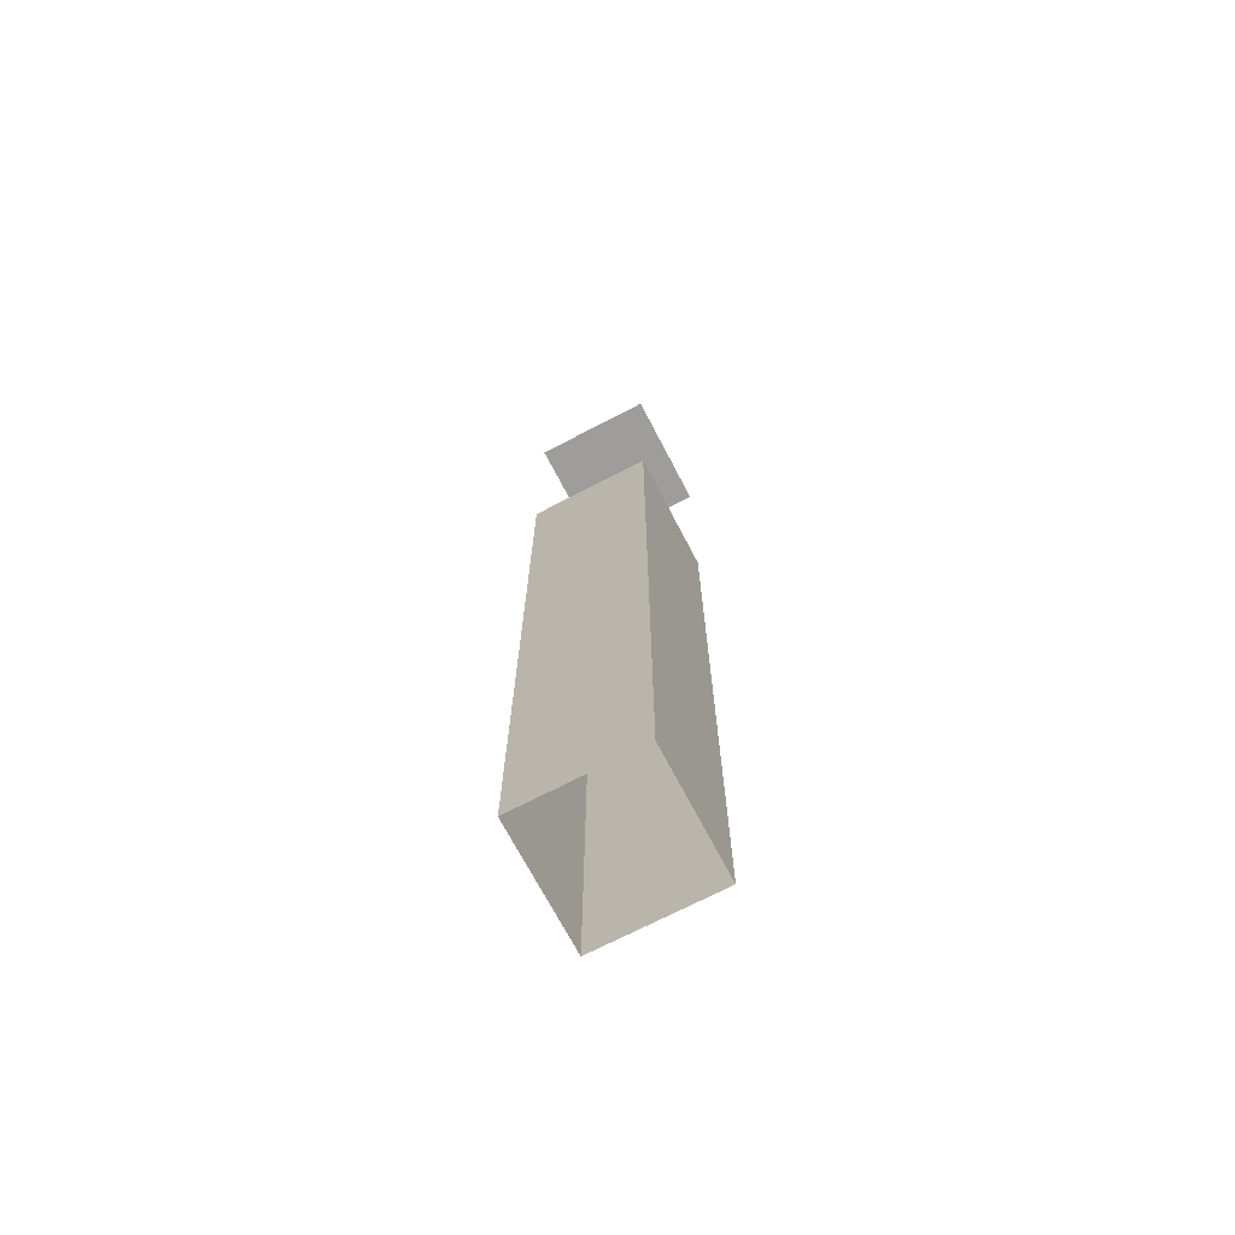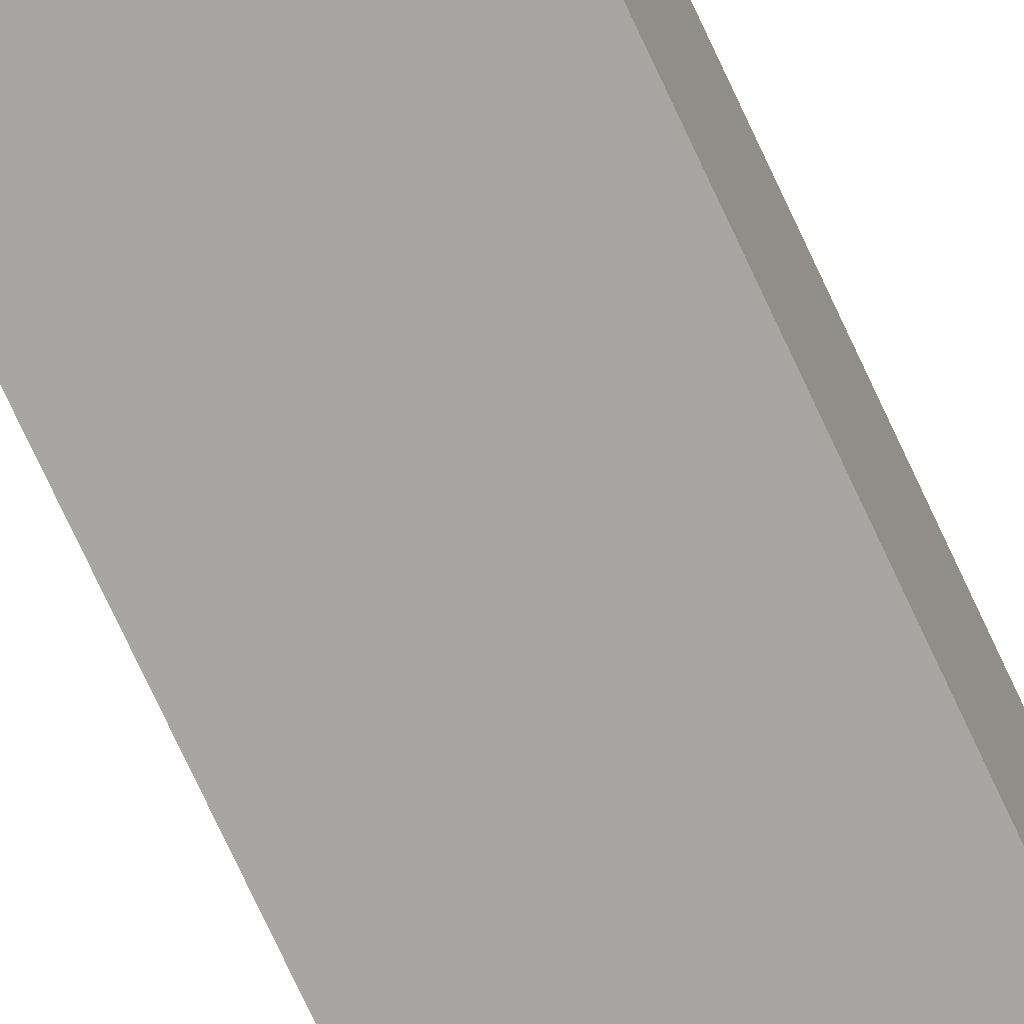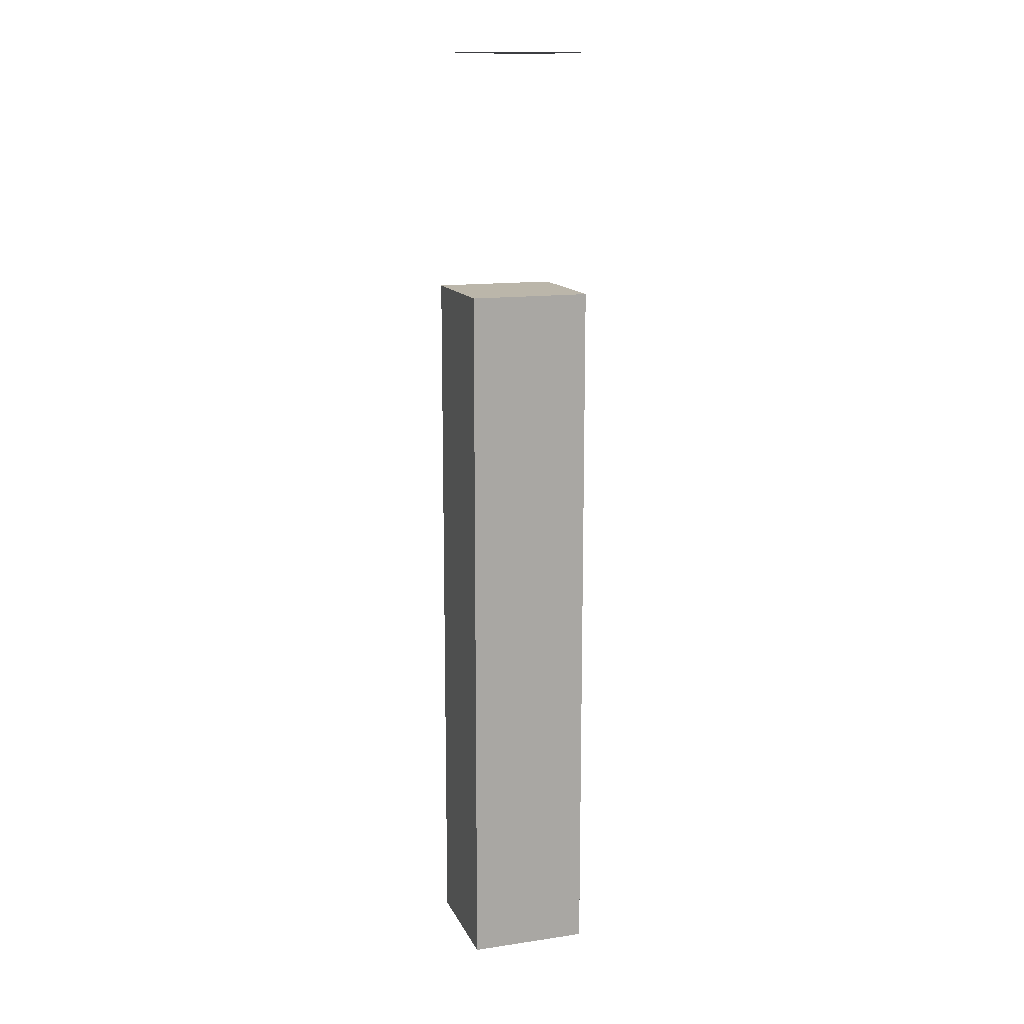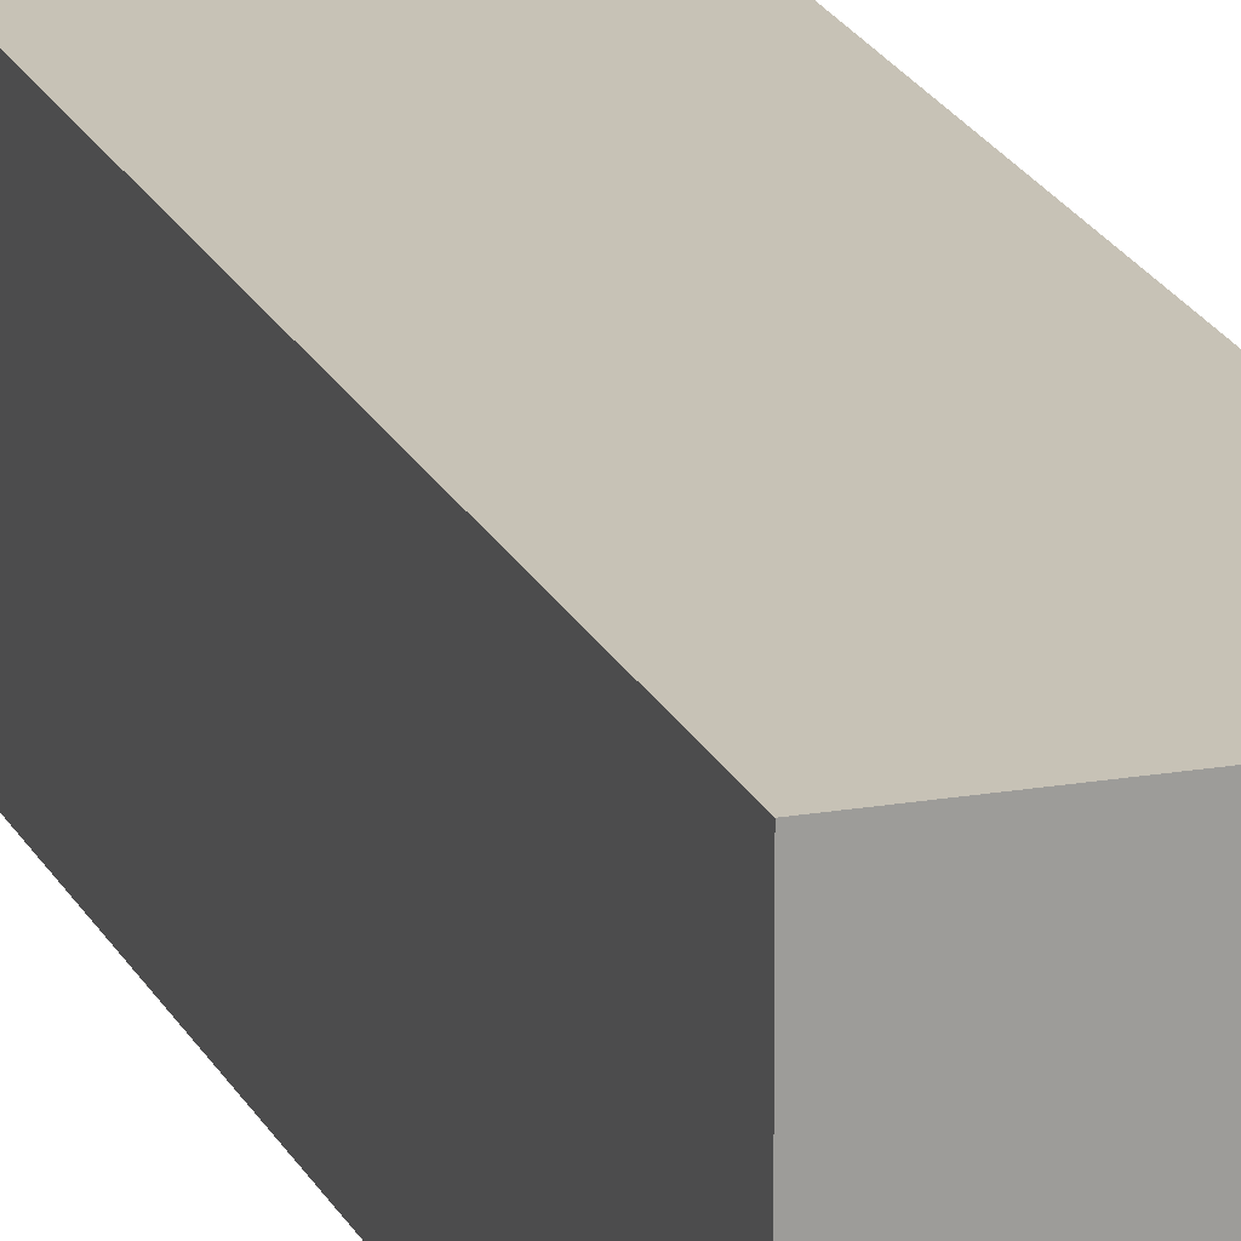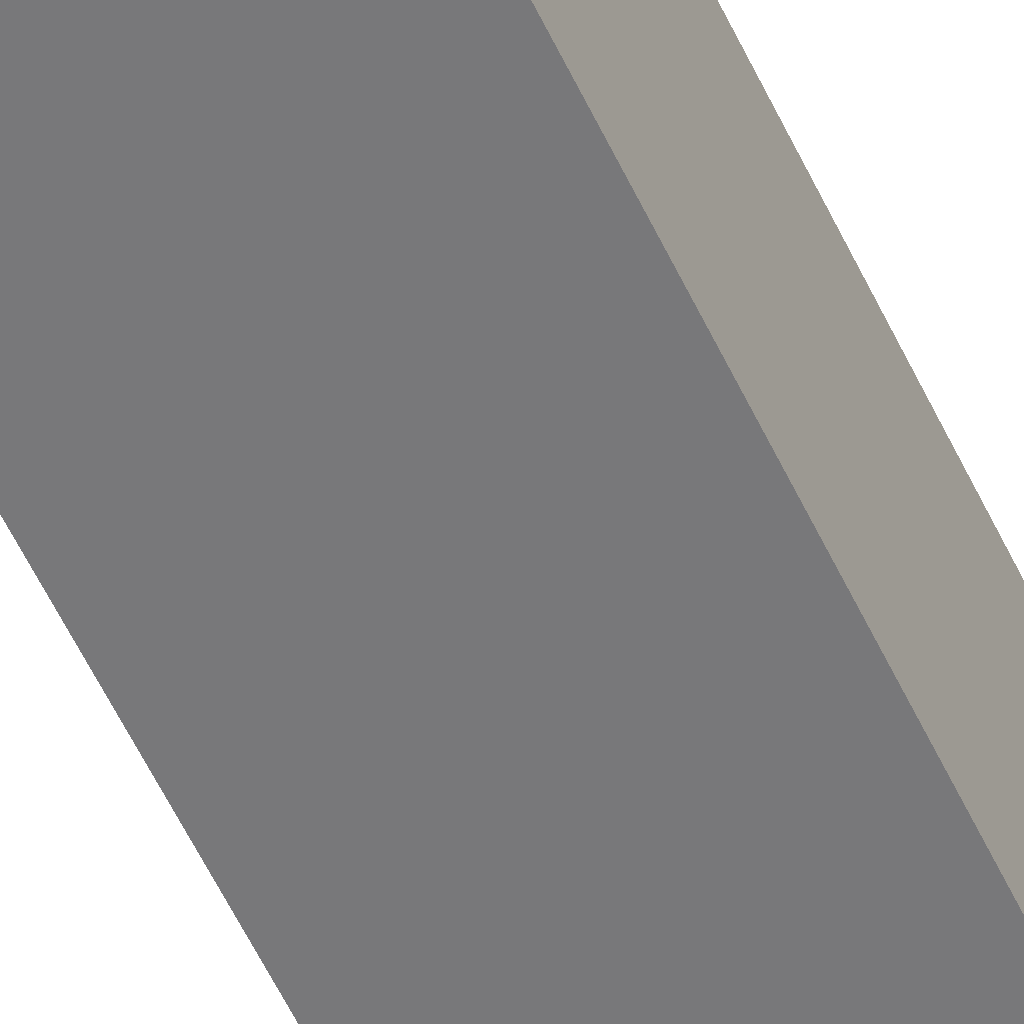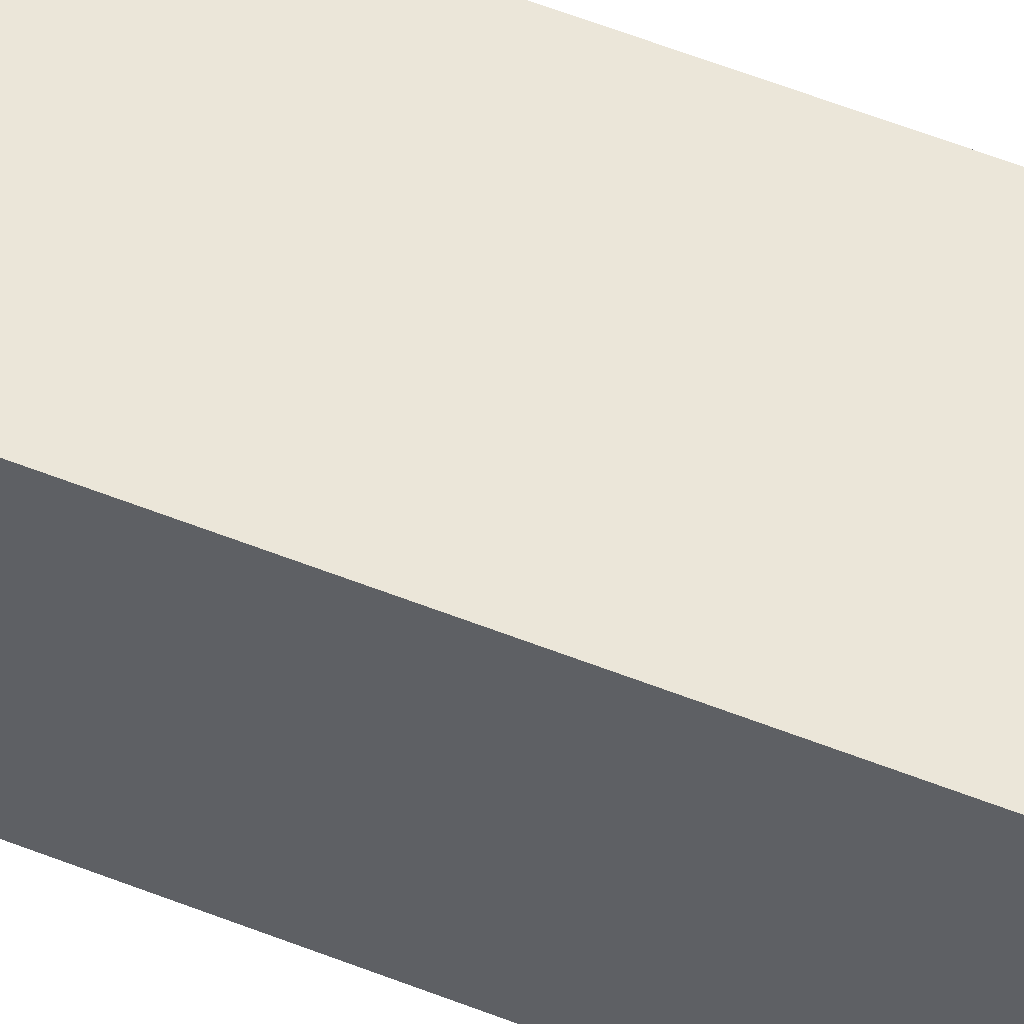
<metadata>
{"format":"obj","ext":"obj","renderer":"f3d","projection":"perspective","resolution":1024,"background":"white","views":[{"elev":-70.7,"azim":-152.4,"up":"+Y"},{"elev":-74.3,"azim":24.9,"up":"+Z"},{"elev":14.0,"azim":-18.0,"up":"+Y"},{"elev":19.1,"azim":161.6,"up":"+Z"},{"elev":-57.5,"azim":25.1,"up":"+Z"},{"elev":55.9,"azim":112.7,"up":"+Z"}]}
</metadata>
<code>
v -0.0625 0.75 -0.0625
v -0.0625 0 -0.0625
v -0.0625 0 0.0625
v -0.0625 0.75 0.0625
v 0.0625 0.75 0.0625
v 0.0625 0 0.0625
v 0.0625 0 -0.0625
v 0.0625 0.75 -0.0625
v -0.0625 0.75 0.0625
v -0.0625 0 0.0625
v 0.0625 0 0.0625
v 0.0625 0.75 0.0625
v 0.0625 0.75 -0.0625
v 0.0625 0 -0.0625
v -0.0625 0 -0.0625
v -0.0625 0.75 -0.0625
v 0.0625 0.75 0.0625
v 0.0625 0.75 -0.0625
v -0.0625 0.75 -0.0625
v -0.0625 0.75 0.0625
v -0.0625 1 0.0625
v -0.0625 1 -0.0625
v 0.0625 1 -0.0625
v 0.0625 1 0.0625
f 1 2 3 4
f 5 6 7 8
f 9 10 11 12
f 13 14 15 16
f 17 18 19 20
f 21 22 23 24

</code>
